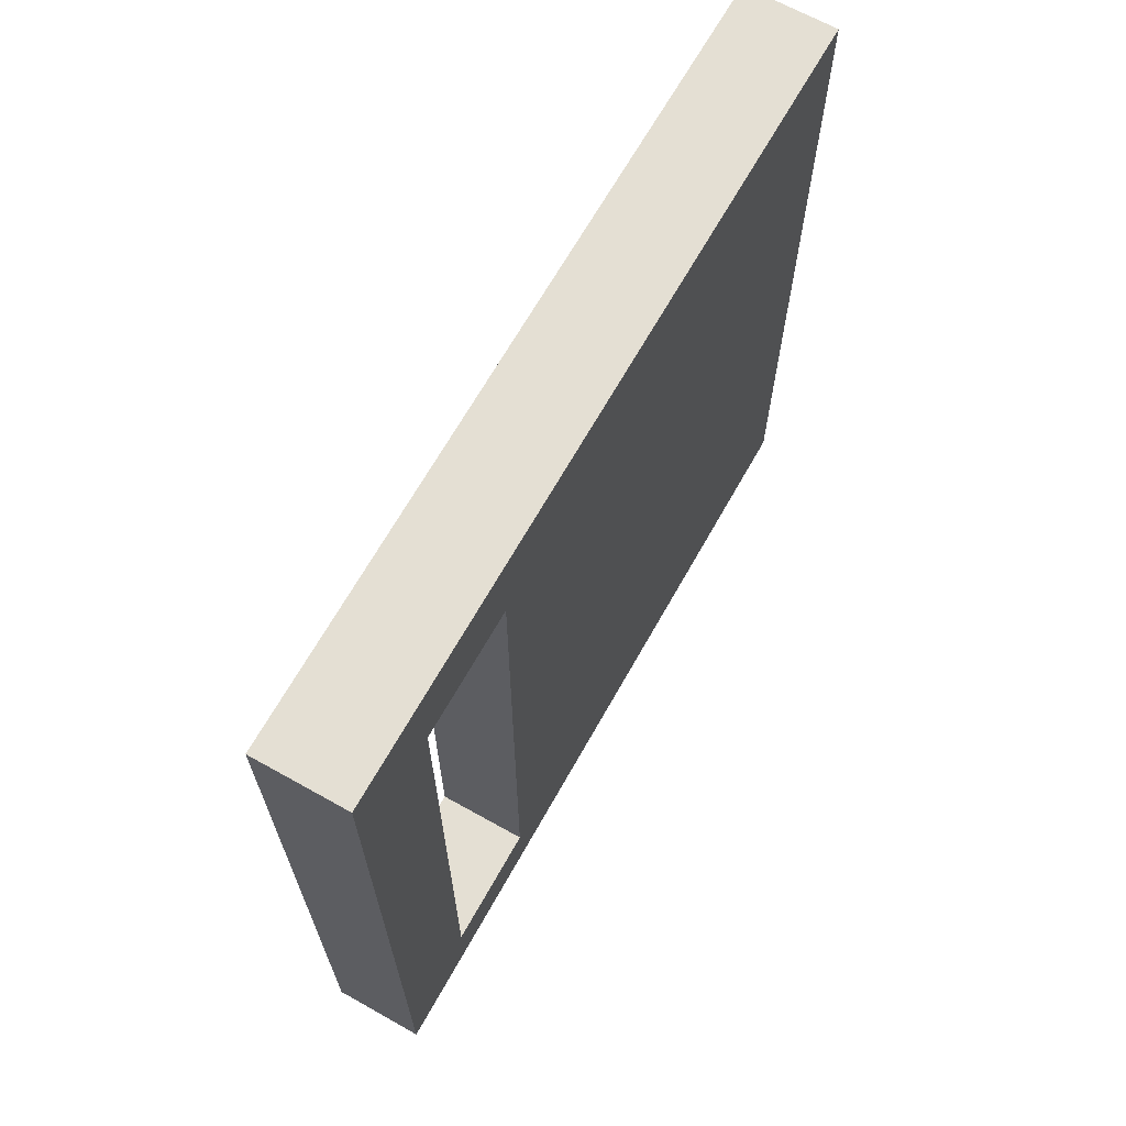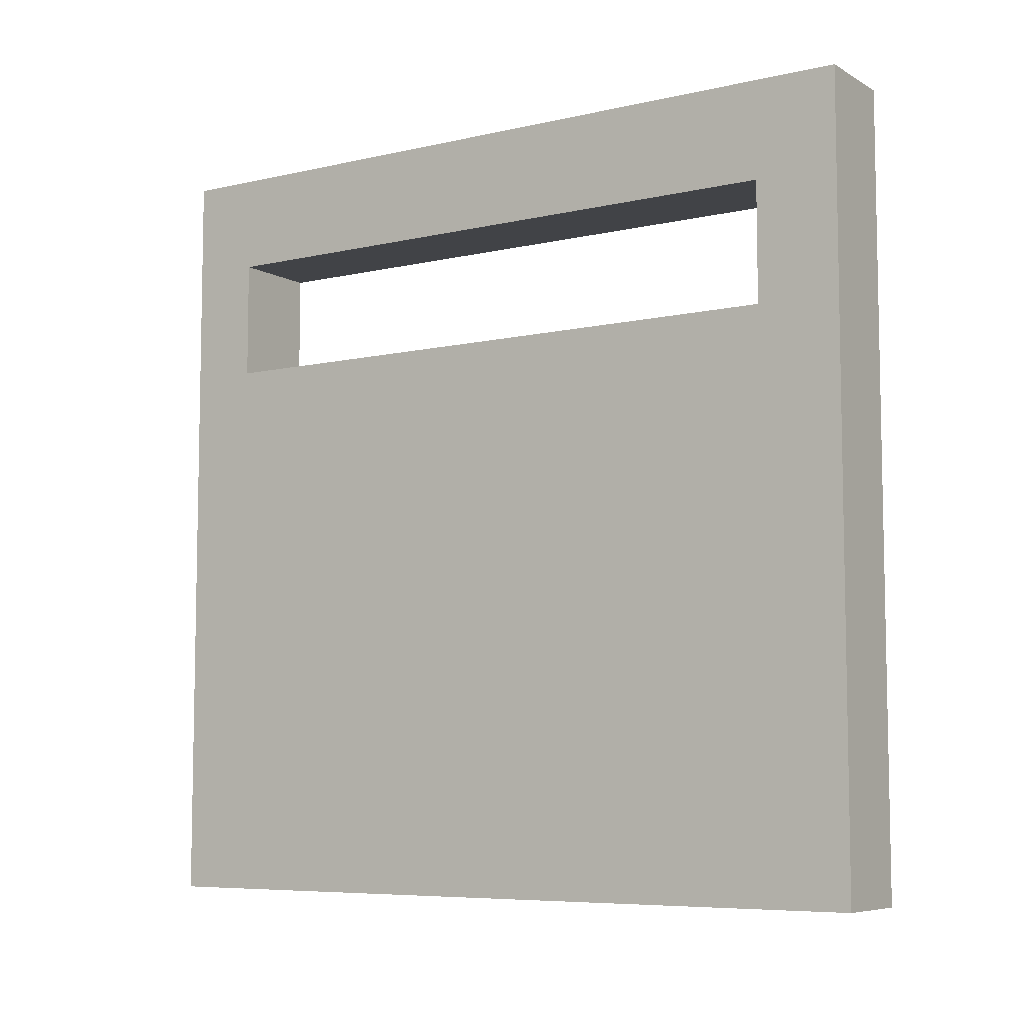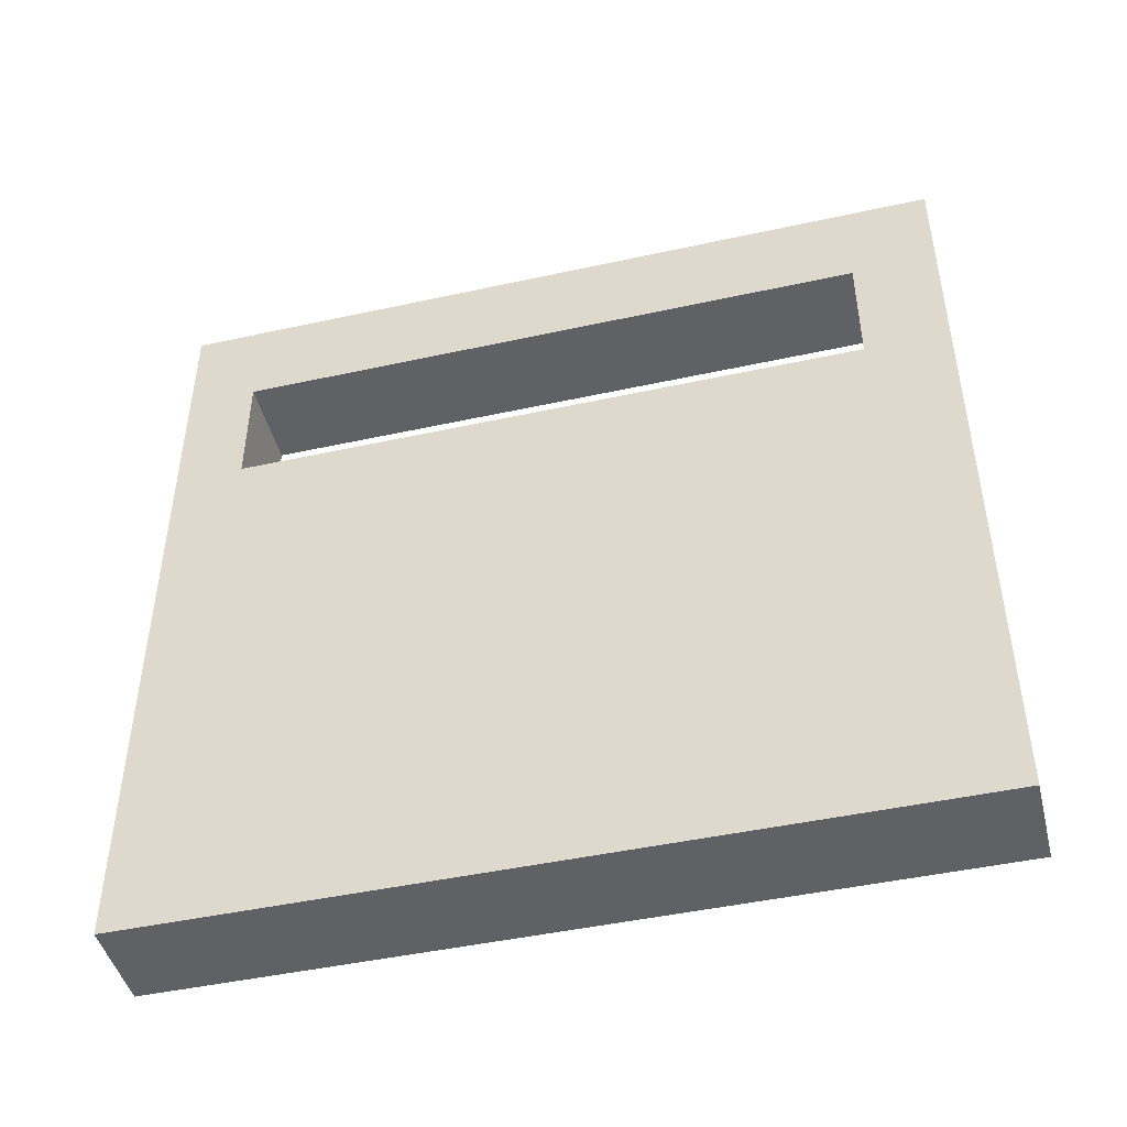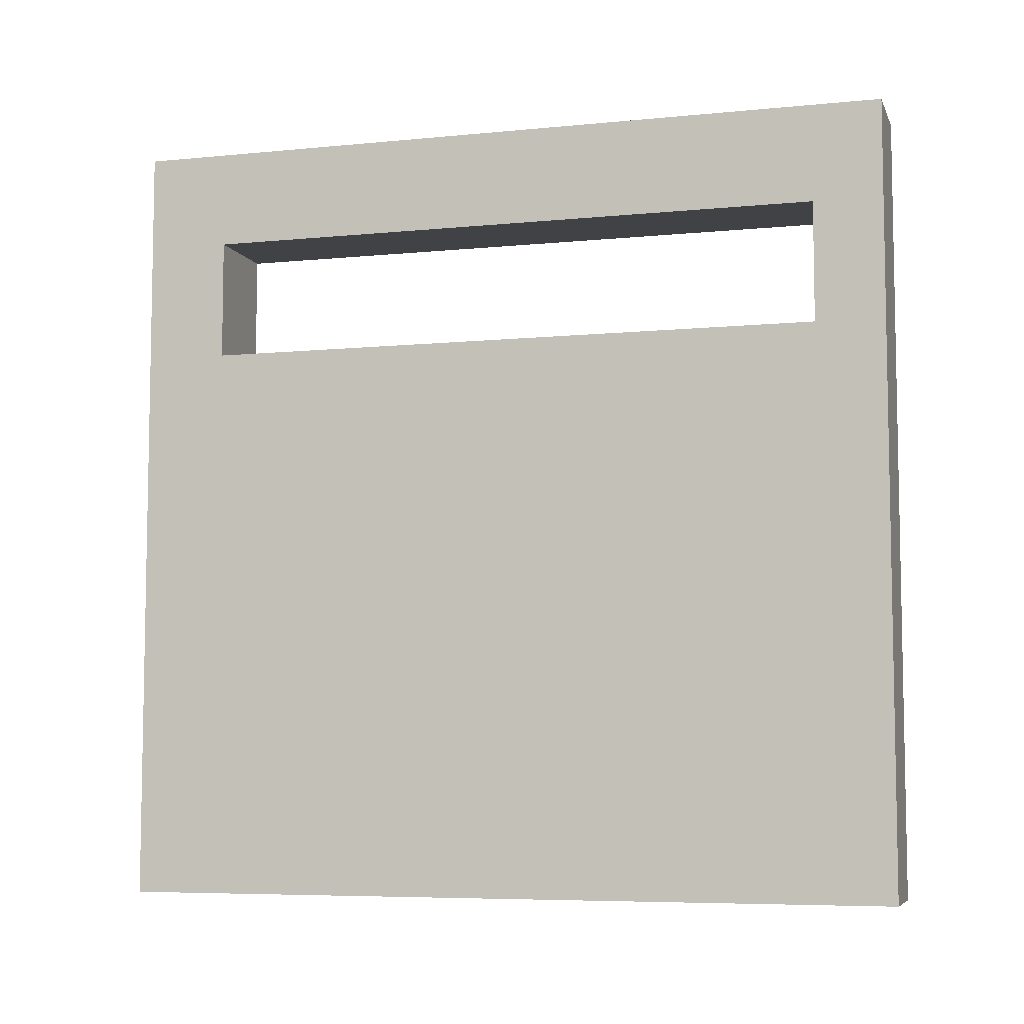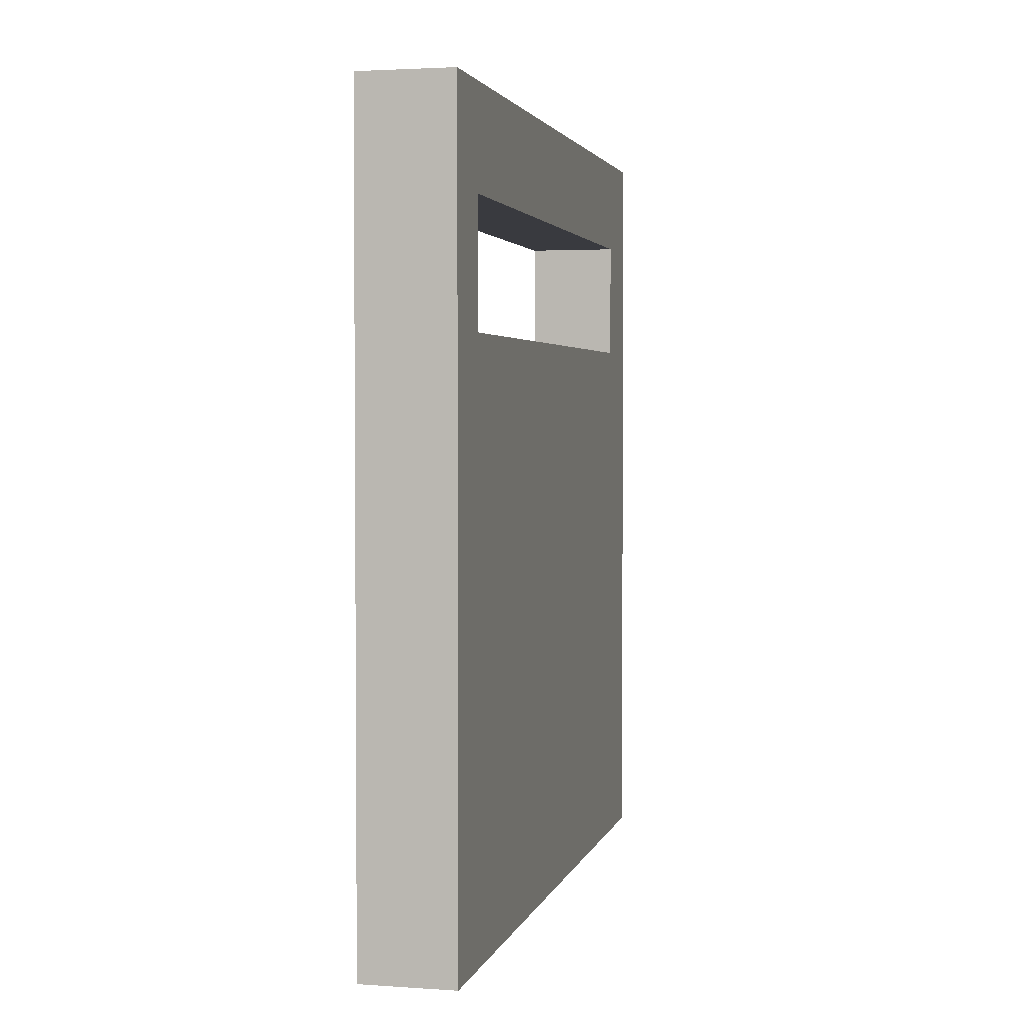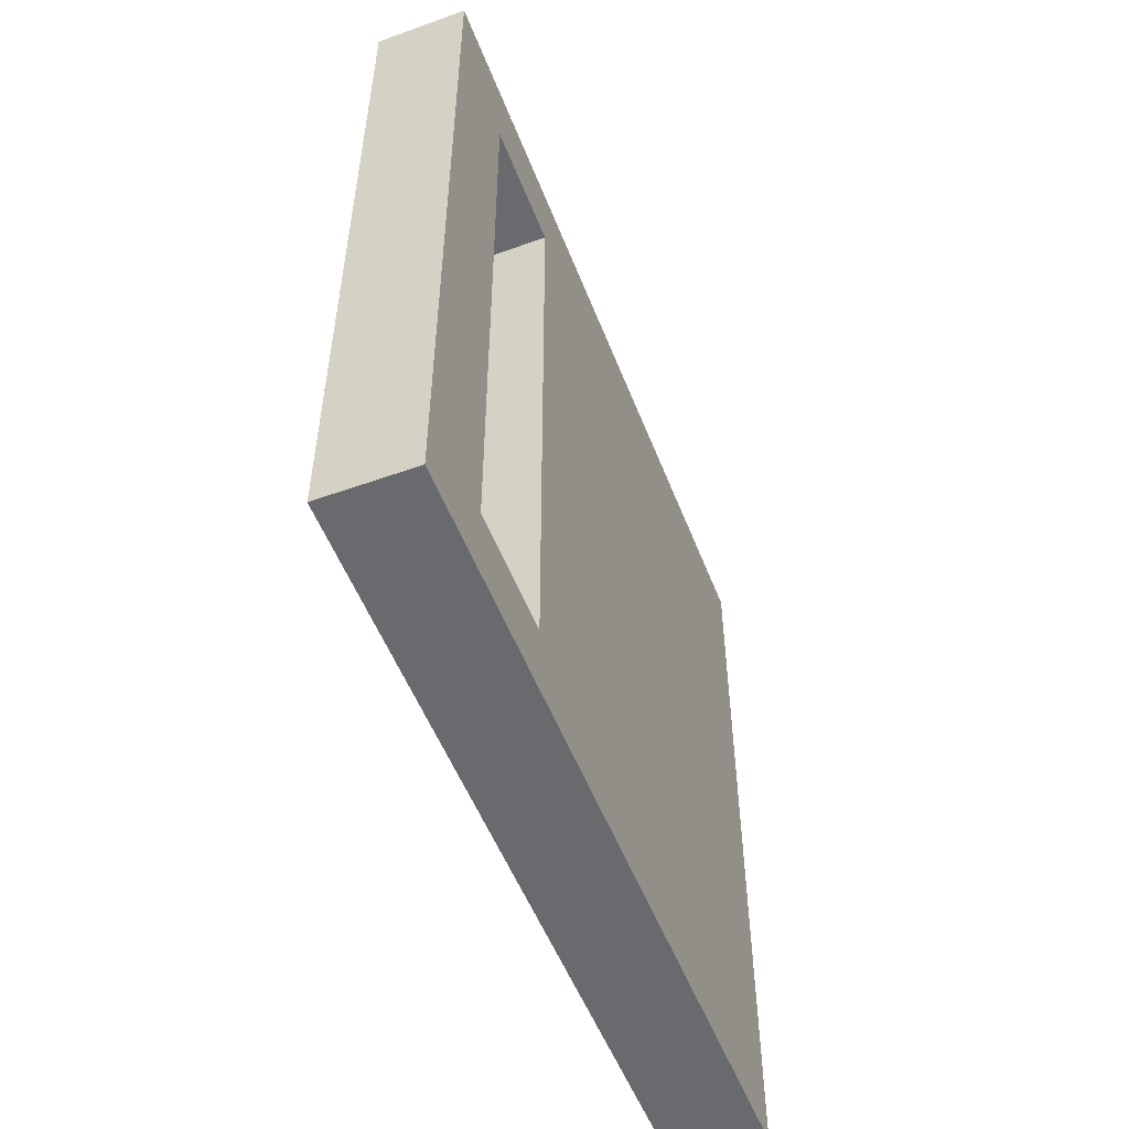
<metadata>
{"format":"obj","ext":"obj","renderer":"f3d","projection":"perspective","resolution":1024,"background":"white","views":[{"elev":66.8,"azim":-150.7,"up":"+Z"},{"elev":-7.1,"azim":-56.7,"up":"+Y"},{"elev":-46.0,"azim":-75.9,"up":"+Y"},{"elev":-6.7,"azim":106.1,"up":"+Y"},{"elev":2.7,"azim":-166.7,"up":"+Y"},{"elev":-53.1,"azim":-159.0,"up":"+Z"}]}
</metadata>
<code>
g default
v -0.6901 0.7148 5.95
v 0.6901 0.7148 5.95
v -0.6901 12.62 5.95
v 0.6901 12.62 5.95
v -0.6901 12.62 -5.95
v 0.6901 12.62 -5.95
v -0.6901 0.7148 -5.95
v 0.6901 0.7148 -5.95
v -0.6901 11.12 5.95
v 0.6901 11.12 5.95
v 0.6901 11.12 -5.95
v -0.6901 11.12 -5.95
v -0.6901 9.288 5.95
v 0.6901 9.288 5.95
v 0.6901 9.288 -5.95
v -0.6901 9.288 -5.95
v -0.6901 12.62 -4.899
v 0.6901 12.62 -4.899
v 0.6901 11.12 -4.899
v 0.6901 9.288 -4.899
v 0.6901 0.7148 -4.899
v -0.6901 0.7148 -4.899
v -0.6901 9.288 -4.899
v -0.6901 11.12 -4.899
v -0.6901 12.62 4.686
v 0.6901 12.62 4.686
v 0.6901 11.12 4.686
v 0.6901 9.288 4.686
v 0.6901 0.7148 4.686
v -0.6901 0.7148 4.686
v -0.6901 9.288 4.686
v -0.6901 11.12 4.686
g pCube1
f 9 10 4 3
f 17 18 6 5
f 5 6 11 12
f 7 8 21 22
f 18 19 11 6
f 12 24 17 5
f 13 14 10 9
f 19 20 15 11
f 12 11 15 16
f 16 23 24 12
f 1 2 14 13
f 20 21 8 15
f 16 15 8 7
f 7 22 23 16
f 25 26 18 17
f 26 27 19 18
f 28 29 21 20
f 22 21 29 30
f 23 22 30 31
f 17 24 32 25
f 3 4 26 25
f 10 27 26 4
f 14 28 27 10
f 2 29 28 14
f 30 29 2 1
f 31 30 1 13
f 32 31 13 9
f 25 32 9 3
f 32 24 19 27
f 23 31 28 20
f 27 28 31 32
f 20 19 24 23

</code>
